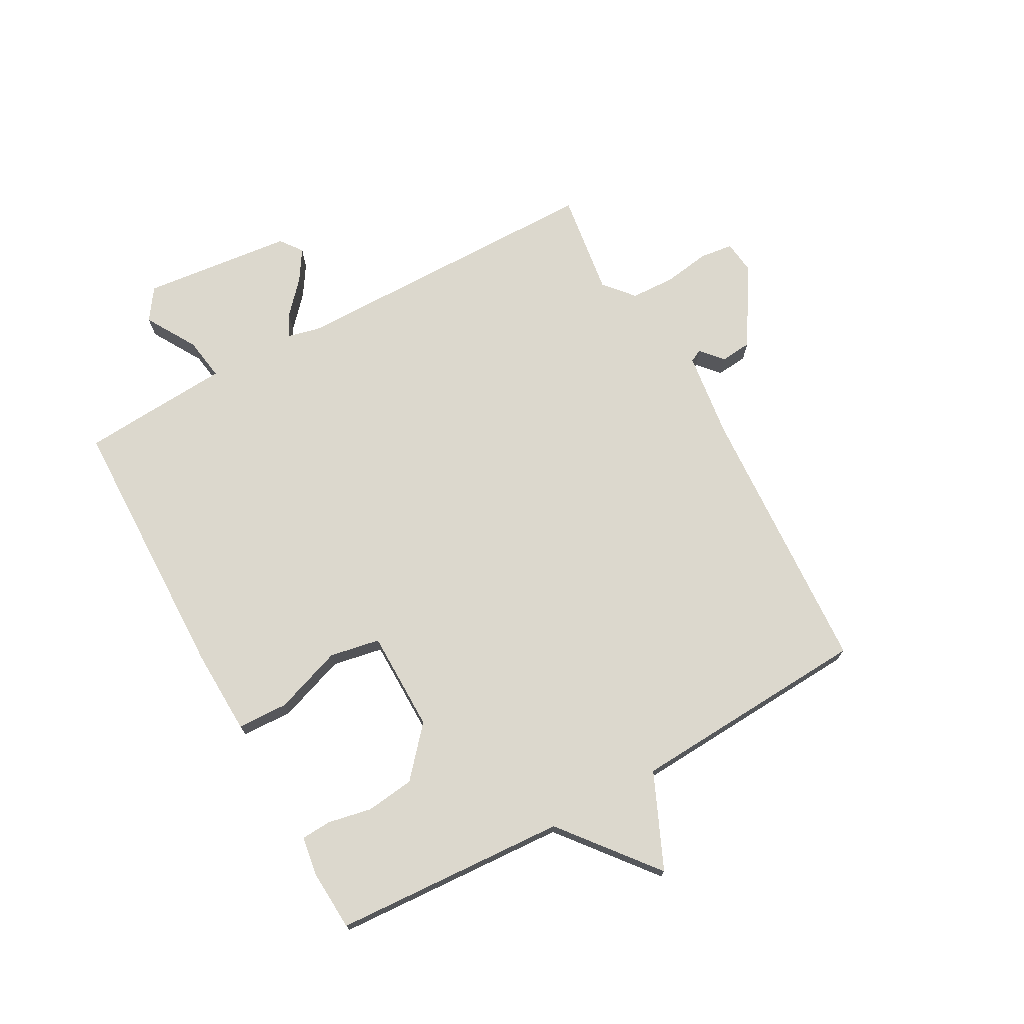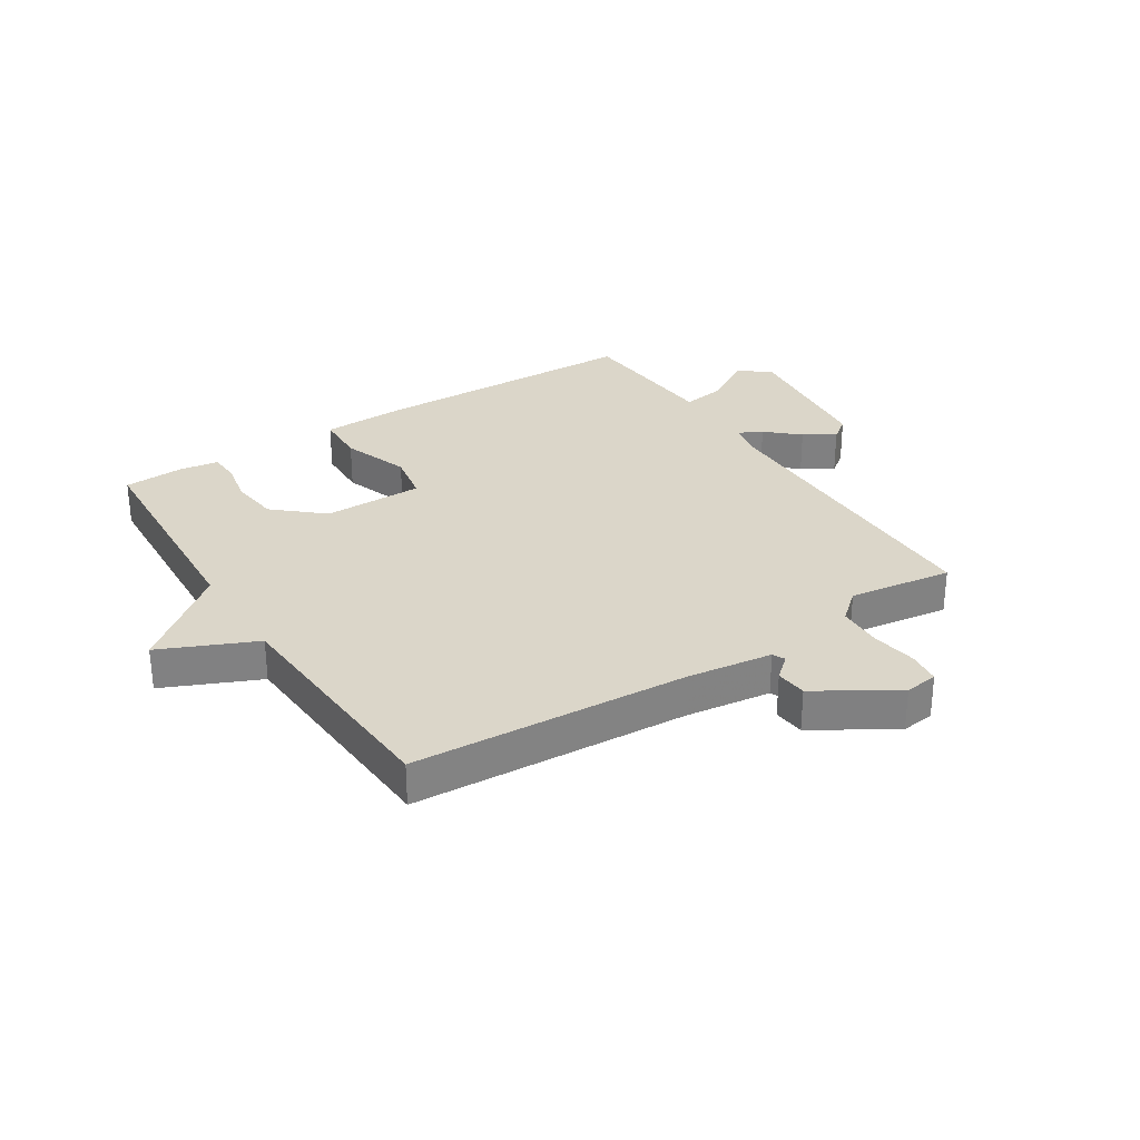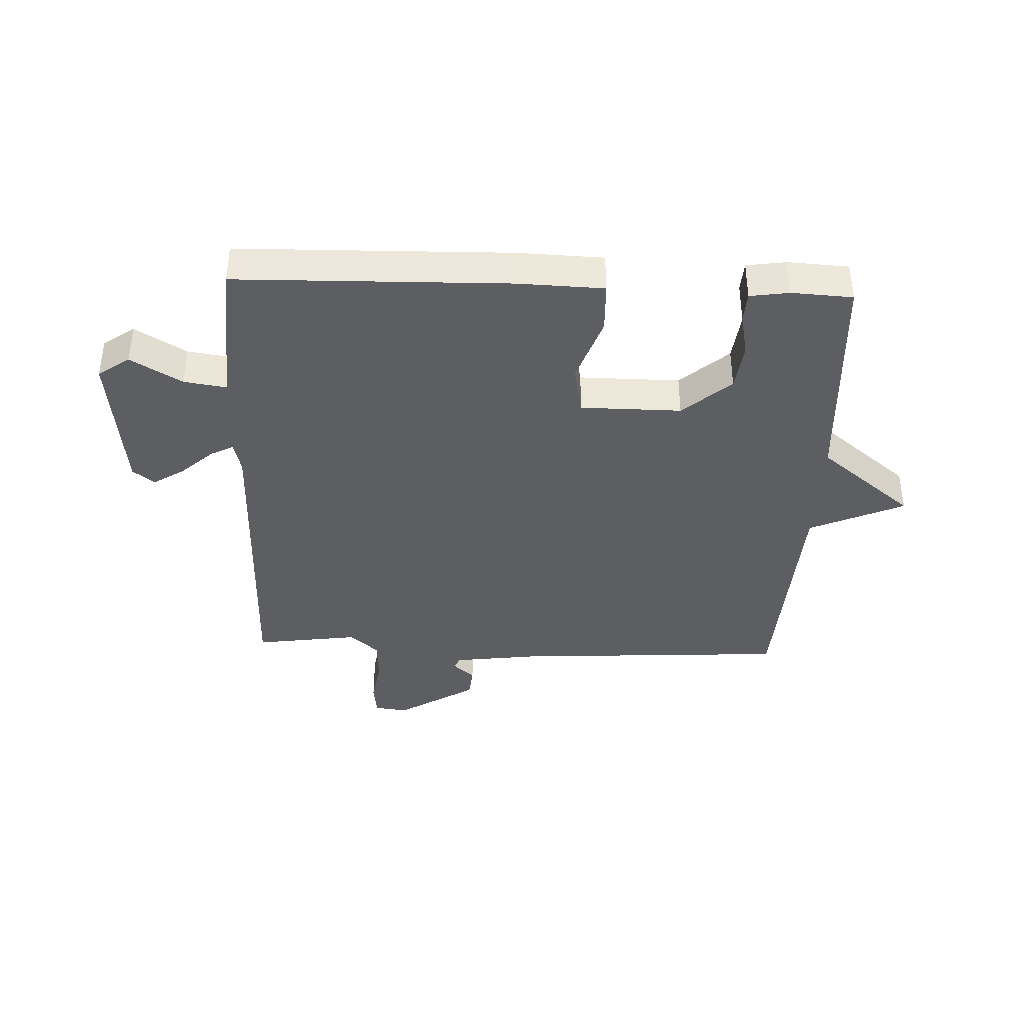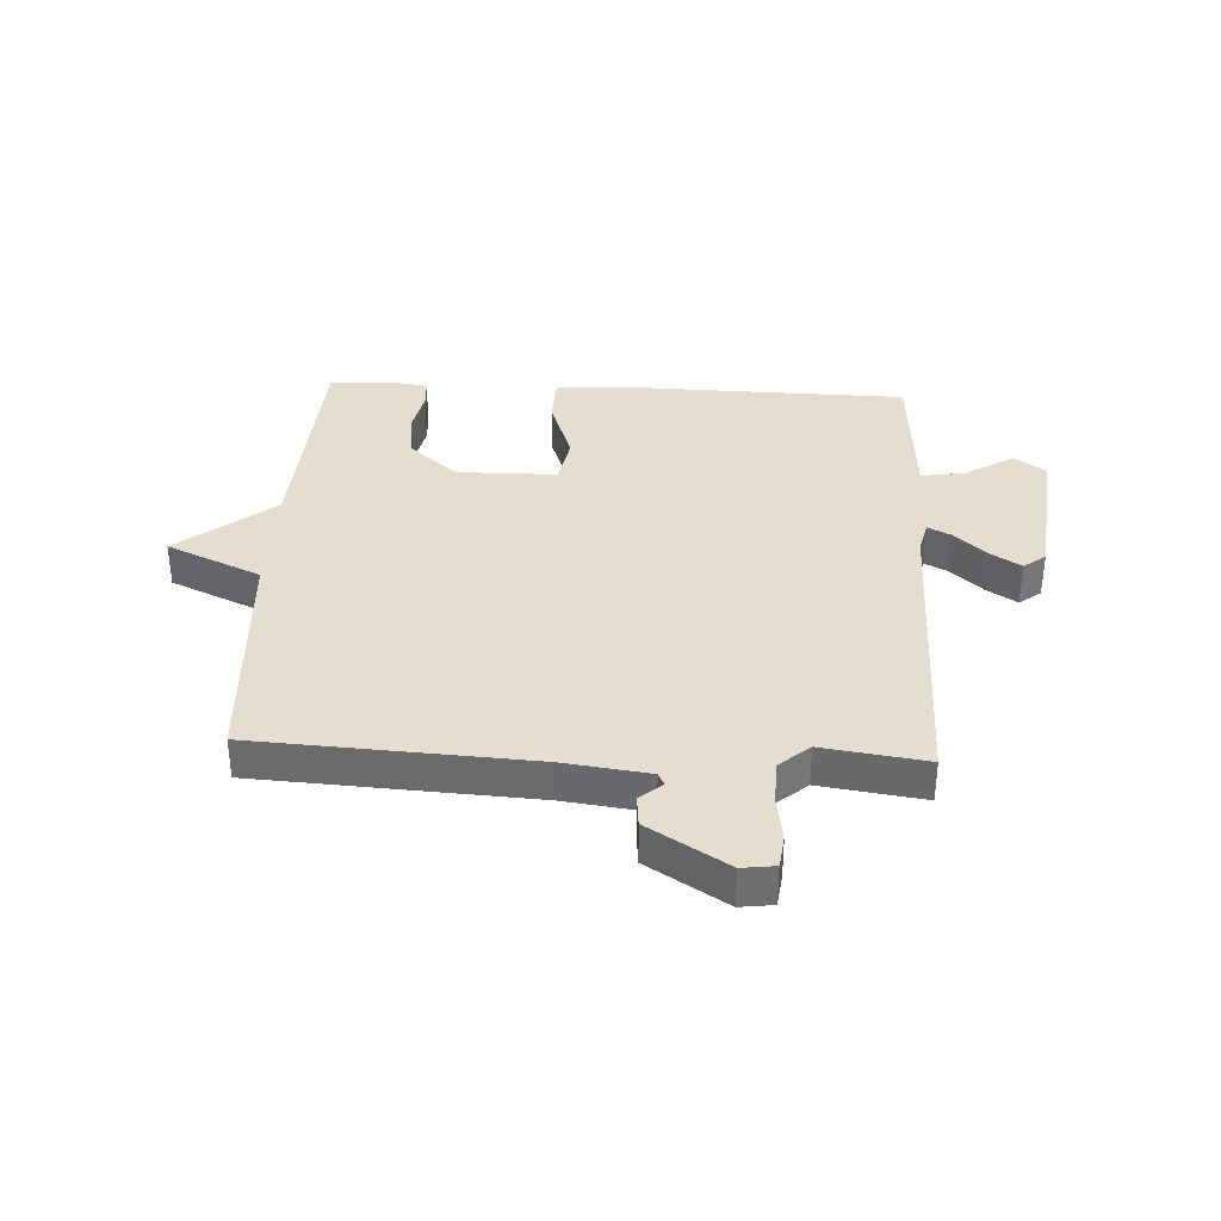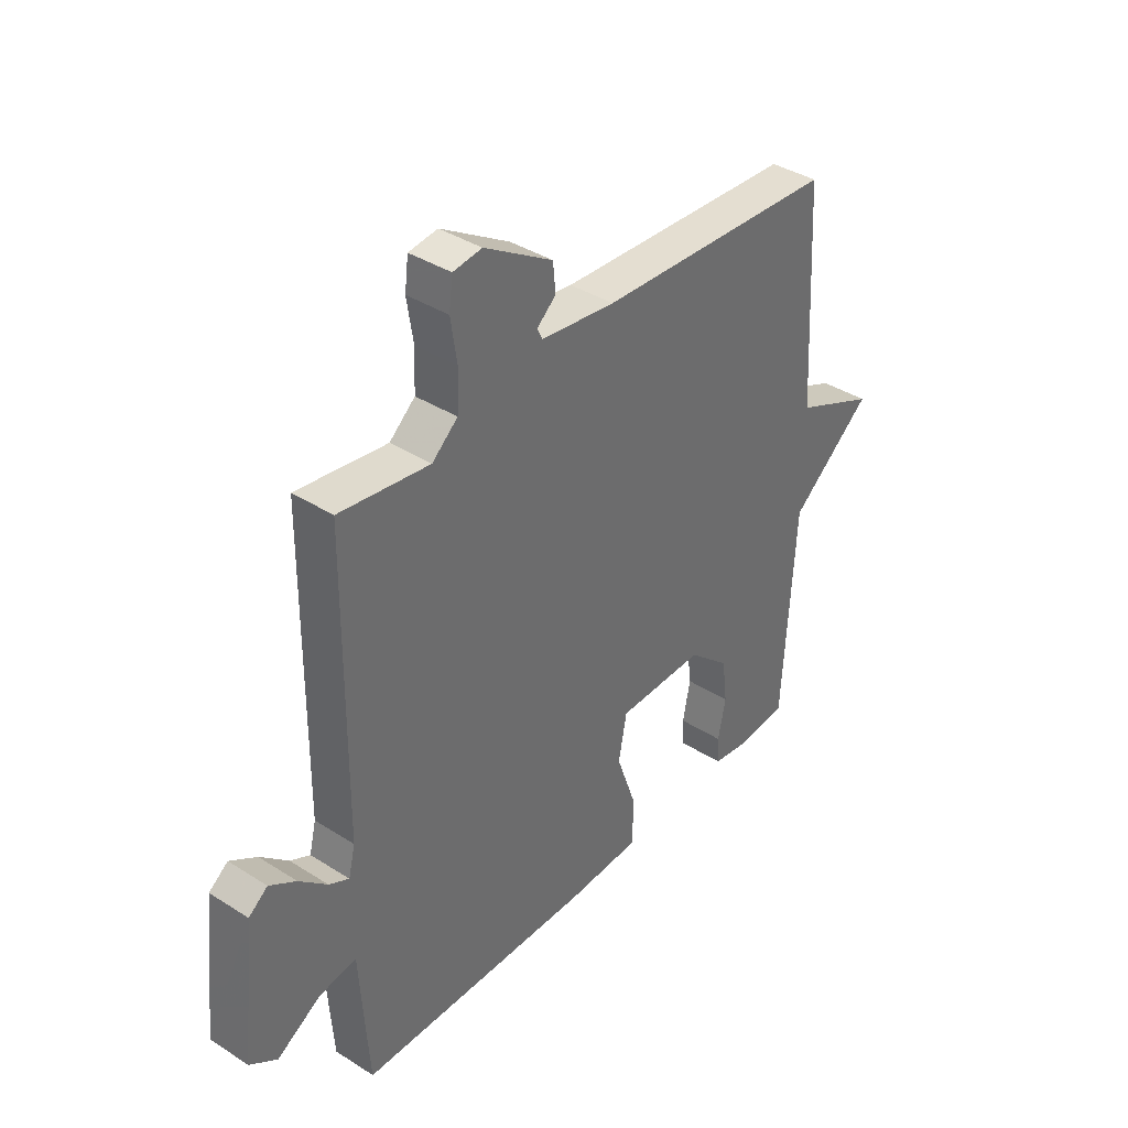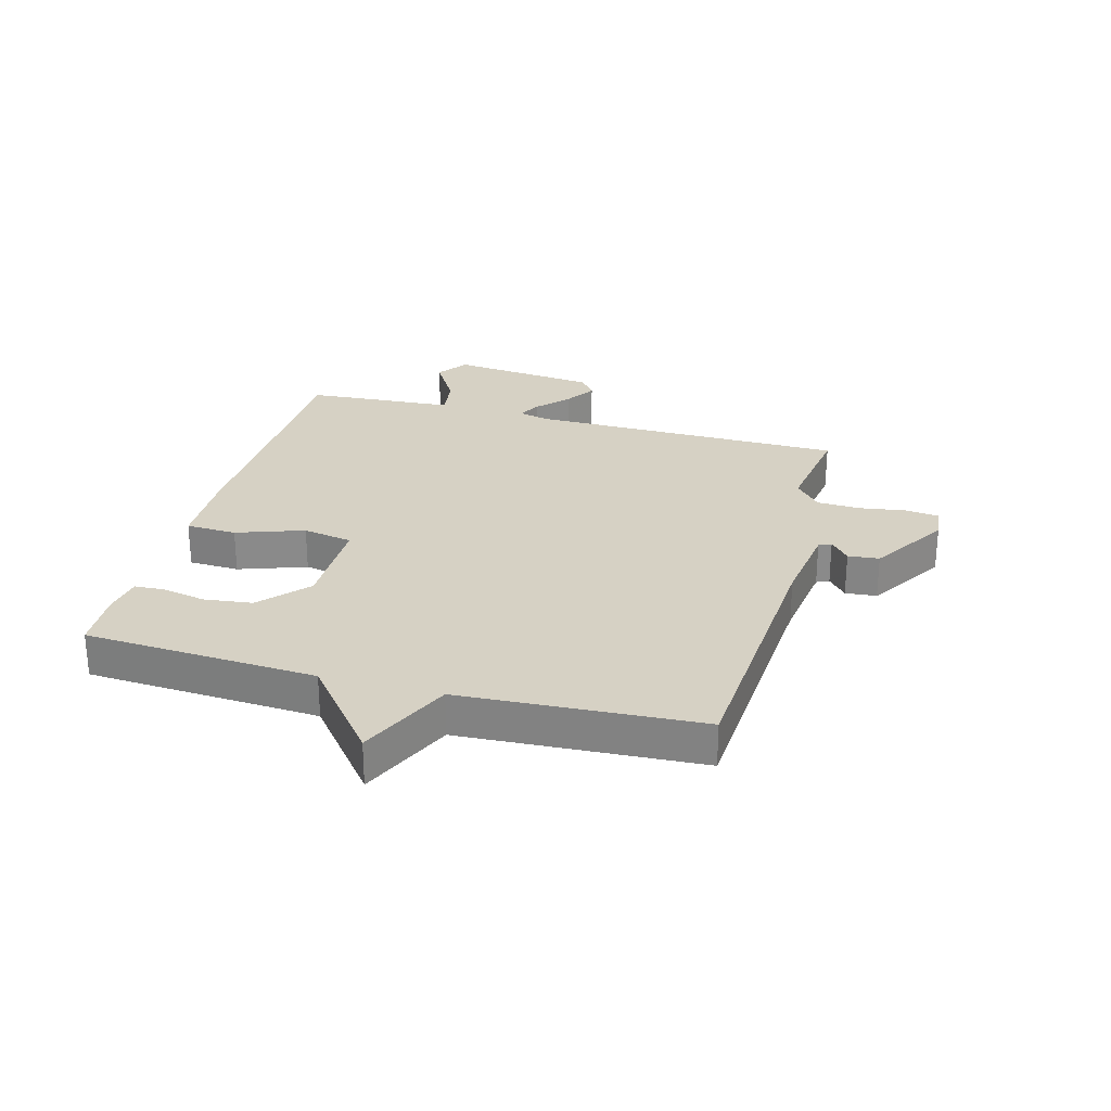
<metadata>
{"format":"obj","ext":"obj","renderer":"f3d","projection":"perspective","resolution":1024,"background":"white","views":[{"elev":72.6,"azim":-118.9,"up":"+Y"},{"elev":30.0,"azim":-32.6,"up":"+Y"},{"elev":-38.8,"azim":177.7,"up":"+Y"},{"elev":35.7,"azim":2.9,"up":"+Y"},{"elev":38.5,"azim":128.7,"up":"+Z"},{"elev":26.9,"azim":-74.6,"up":"+Y"}]}
</metadata>
<code>
v 0.5 0.07 0.5
v 0.505 0.07 -0.038
v 0.518 0.07 -0.092
v 0.557 0.07 -0.072
v 0.611 0.07 -0.023
v 0.663 0.07 0.01
v 0.7 0.07 -0.018
v 0.728 0.07 -0.271
v 0.675 0.07 -0.308
v 0.589 0.07 -0.257
v 0.517 0.07 -0.246
v 0.507 0.07 -0.401
v 0.5 0.07 -0.5
v 0.041 0.07 -0.509
v -0.103 0.07 -0.504
v -0.106 0.07 -0.418
v -0.066 0.07 -0.304
v -0.082 0.07 -0.219
v -0.252 0.07 -0.218
v -0.333 0.07 -0.289
v -0.343 0.07 -0.371
v -0.328 0.07 -0.445
v -0.331 0.07 -0.496
v -0.397 0.07 -0.506
v -0.5 0.07 -0.5
v -0.523 0.07 -0.106
v -0.683 0.07 0.023
v -0.523 0.07 0.094
v -0.5 0.07 0.5
v -0.035 0.07 0.527
v 0.11 0.07 0.546
v 0.12 0.07 0.567
v 0.083 0.07 0.599
v 0.088 0.07 0.652
v 0.221 0.07 0.734
v 0.277 0.07 0.727
v 0.284 0.07 0.671
v 0.272 0.07 0.592
v 0.275 0.07 0.518
v 0.325 0.07 0.475
v 0.5 0 0.5
v 0.505 0 -0.038
v 0.518 0 -0.092
v 0.557 0 -0.072
v 0.611 0 -0.023
v 0.663 0 0.01
v 0.7 0 -0.018
v 0.728 0 -0.271
v 0.675 0 -0.308
v 0.589 0 -0.257
v 0.517 0 -0.246
v 0.507 0 -0.401
v 0.5 0 -0.5
v 0.041 0 -0.509
v -0.103 0 -0.504
v -0.106 0 -0.418
v -0.066 0 -0.304
v -0.082 0 -0.219
v -0.252 0 -0.218
v -0.333 0 -0.289
v -0.343 0 -0.371
v -0.328 0 -0.445
v -0.331 0 -0.496
v -0.397 0 -0.506
v -0.5 0 -0.5
v -0.523 0 -0.106
v -0.683 0 0.023
v -0.523 0 0.094
v -0.5 0 0.5
v -0.035 0 0.527
v 0.11 0 0.546
v 0.12 0 0.567
v 0.083 0 0.599
v 0.088 0 0.652
v 0.221 0 0.734
v 0.277 0 0.727
v 0.284 0 0.671
v 0.272 0 0.592
v 0.275 0 0.518
v 0.325 0 0.475
f 36 37 38
f 35 36 38
f 34 35 38
f 33 34 38
f 32 33 38
f 31 32 38 39
f 30 31 39 40
f 28 29 30 40
f 26 27 28
f 25 26 28
f 24 25 28
f 23 24 28
f 22 23 28
f 21 22 28
f 20 21 28
f 28 40 1
f 20 28 1
f 19 20 1
f 15 16 17
f 14 15 17
f 13 14 17
f 12 13 17
f 11 12 17
f 11 17 18
f 8 9 10
f 7 8 10
f 6 7 10
f 5 6 10
f 4 5 10
f 3 4 10 11
f 2 3 11 18
f 1 2 18 19
f 78 77 76
f 78 76 75
f 78 75 74
f 78 74 73
f 78 73 72
f 79 78 72 71
f 80 79 71 70
f 80 70 69 68
f 68 67 66
f 68 66 65
f 68 65 64
f 68 64 63
f 68 63 62
f 68 62 61
f 68 61 60
f 41 80 68
f 41 68 60
f 41 60 59
f 57 56 55
f 57 55 54
f 57 54 53
f 57 53 52
f 57 52 51
f 58 57 51
f 50 49 48
f 50 48 47
f 50 47 46
f 50 46 45
f 50 45 44
f 51 50 44 43
f 58 51 43 42
f 59 58 42 41
f 1 41 42 2
f 2 42 43 3
f 3 43 44 4
f 4 44 45 5
f 5 45 46 6
f 6 46 47 7
f 7 47 48 8
f 8 48 49 9
f 9 49 50 10
f 10 50 51 11
f 11 51 52 12
f 12 52 53 13
f 13 53 54 14
f 14 54 55 15
f 15 55 56 16
f 16 56 57 17
f 17 57 58 18
f 18 58 59 19
f 19 59 60 20
f 20 60 61 21
f 21 61 62 22
f 22 62 63 23
f 23 63 64 24
f 24 64 65 25
f 25 65 66 26
f 26 66 67 27
f 27 67 68 28
f 28 68 69 29
f 29 69 70 30
f 30 70 71 31
f 31 71 72 32
f 32 72 73 33
f 33 73 74 34
f 34 74 75 35
f 35 75 76 36
f 36 76 77 37
f 37 77 78 38
f 38 78 79 39
f 39 79 80 40
f 40 80 41 1

</code>
